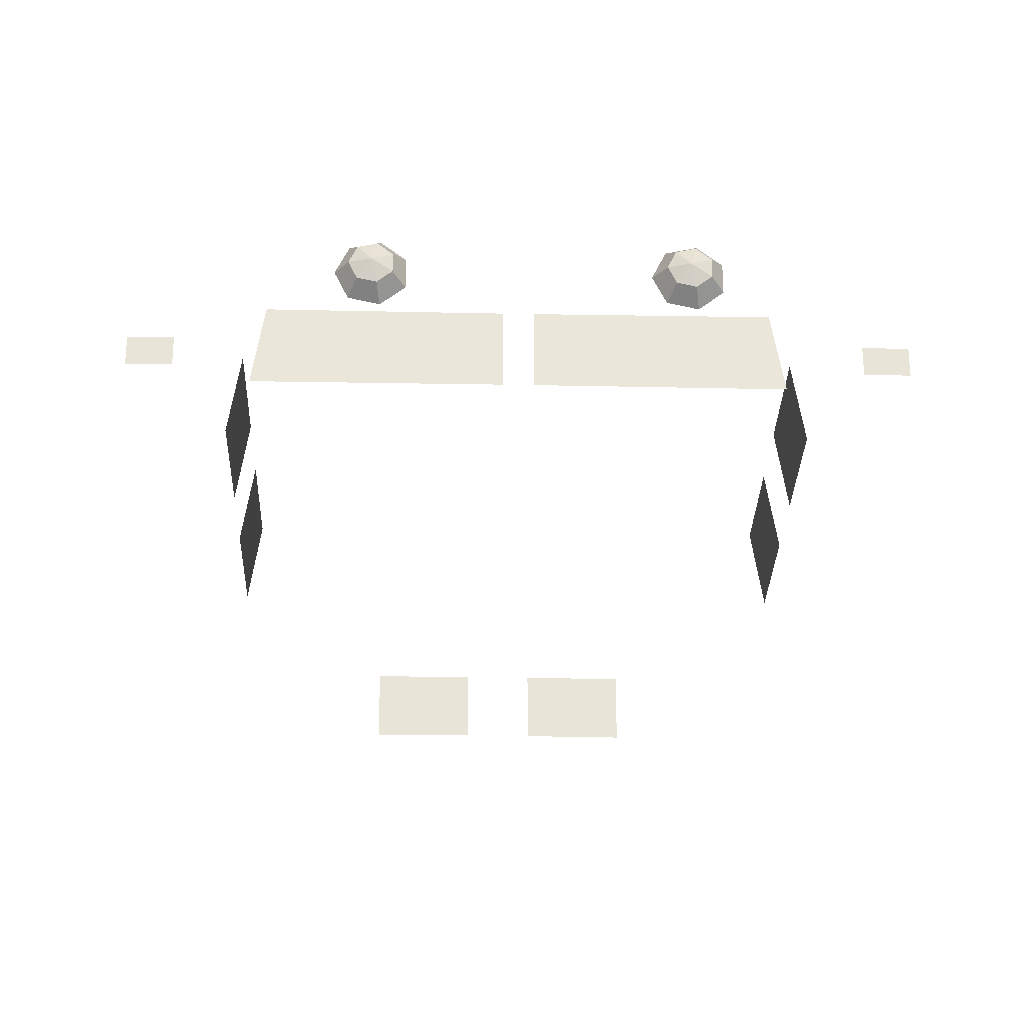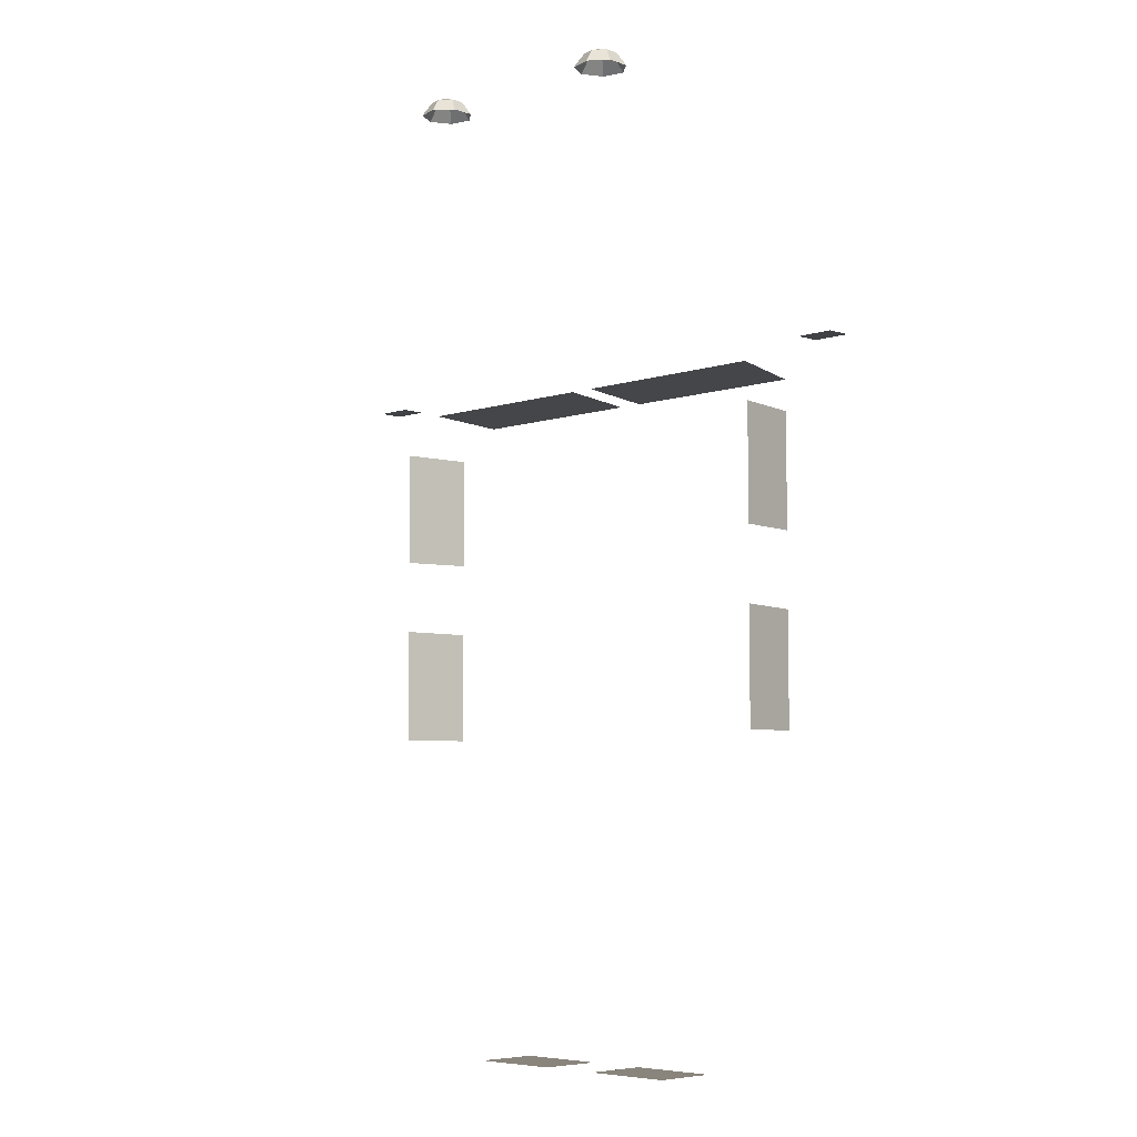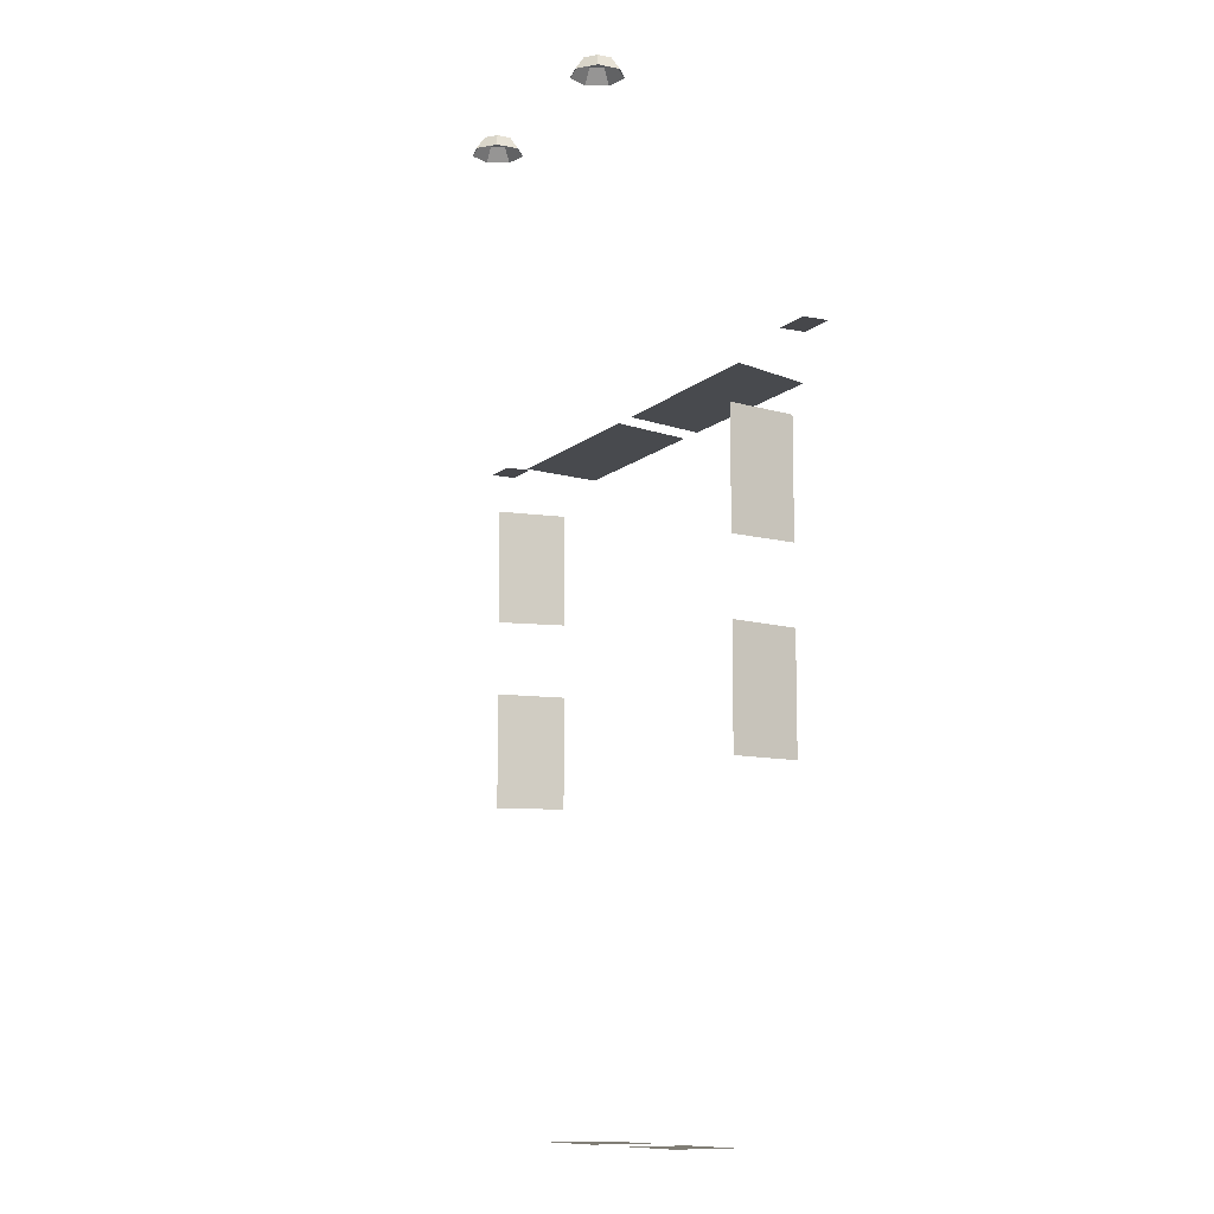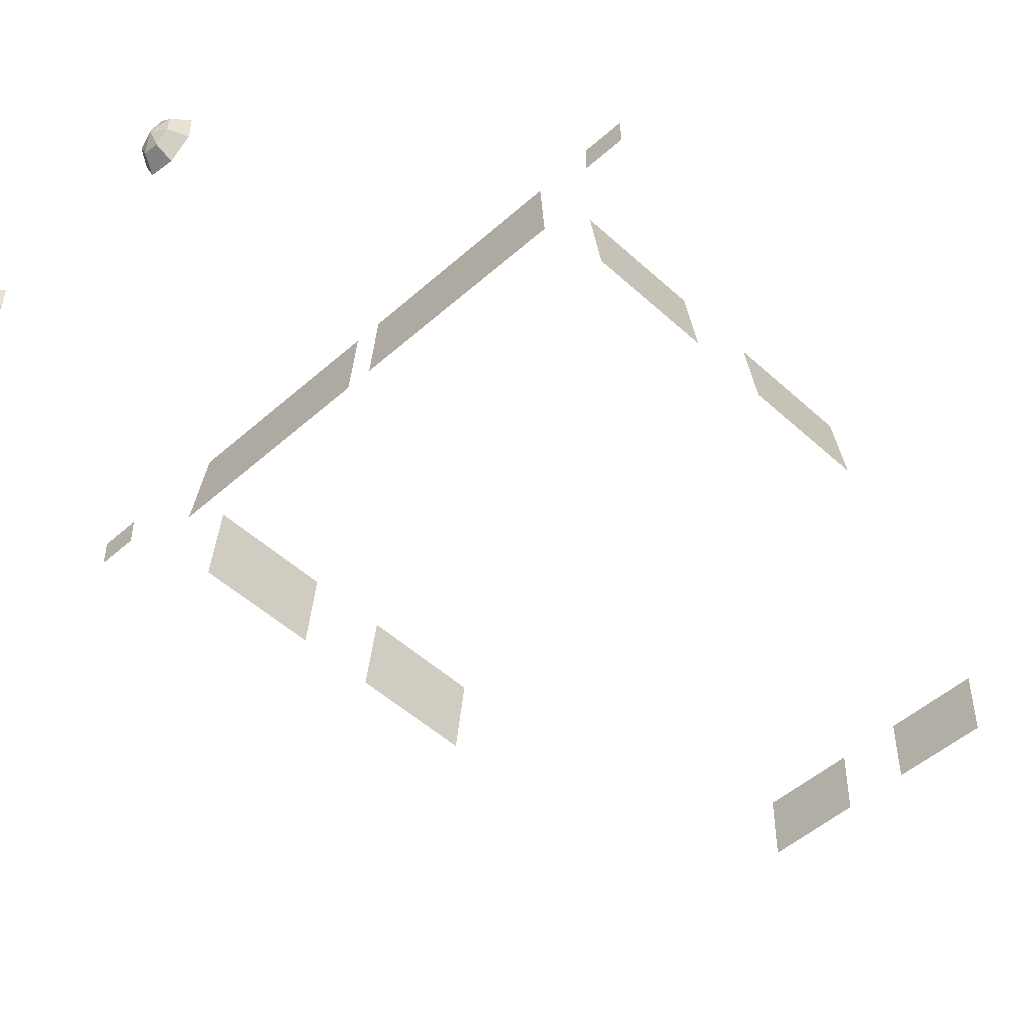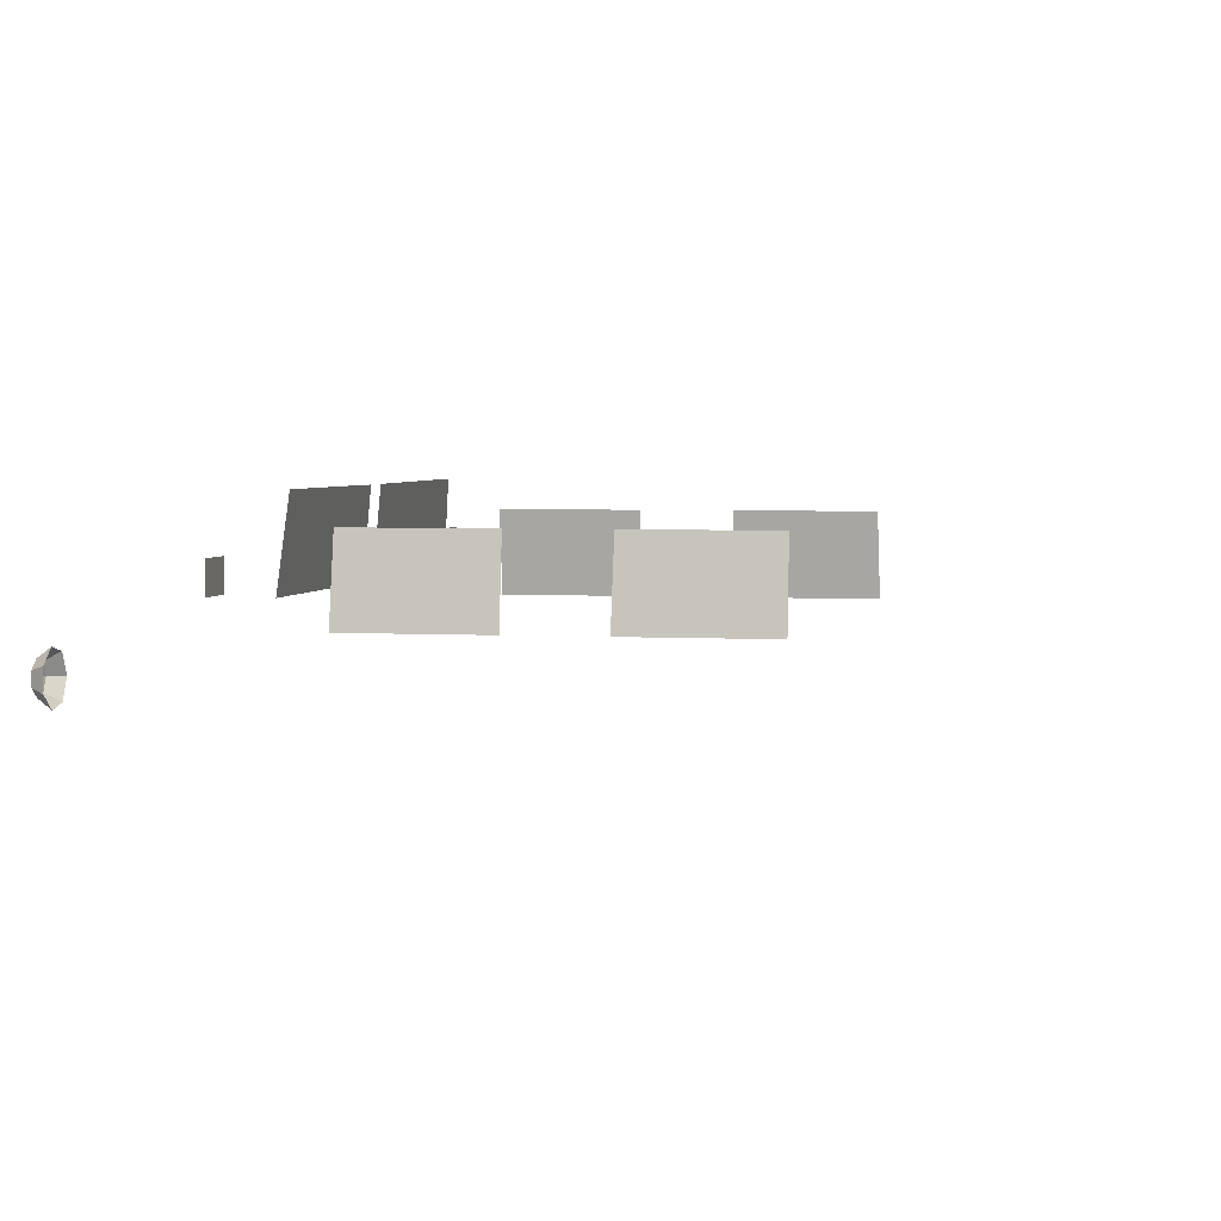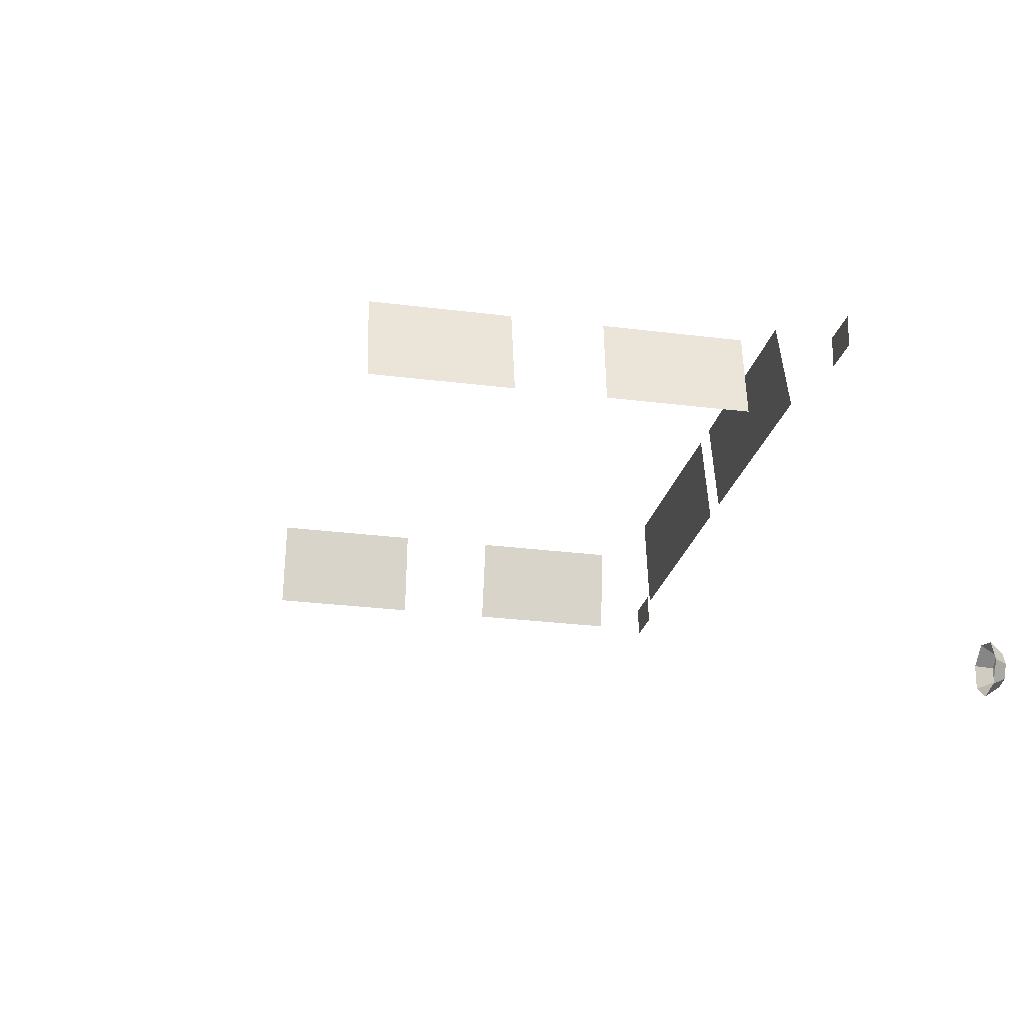
<metadata>
{"format":"obj","ext":"obj","renderer":"f3d","projection":"perspective","resolution":1024,"background":"white","views":[{"elev":-28.0,"azim":-1.7,"up":"+Y"},{"elev":-6.1,"azim":44.8,"up":"+Z"},{"elev":-10.7,"azim":62.9,"up":"+Z"},{"elev":-49.4,"azim":44.6,"up":"+Y"},{"elev":3.4,"azim":102.0,"up":"+Y"},{"elev":-24.0,"azim":-102.5,"up":"+Y"}]}
</metadata>
<code>
o vehicle.002
v 0.499 -0.1647 3.823
v 0.4715 -0.1302 3.763
v 0.5593 -0.1509 3.823
v 0.5691 -0.108 3.763
v 0.6077 -0.1895 3.823
v 0.6474 -0.1704 3.763
v 0.6077 -0.2514 3.823
v 0.6474 -0.2705 3.763
v 0.5593 -0.2899 3.823
v 0.5691 -0.3329 3.763
v 0.5434 -0.2204 3.847
v 0.499 -0.2762 3.823
v 0.4715 -0.3106 3.763
v 0.4721 -0.2204 3.823
v 0.4281 -0.2204 3.763
v 1.478 -0.1647 3.823
v 1.45 -0.1302 3.763
v 1.538 -0.1509 3.823
v 1.548 -0.108 3.763
v 1.586 -0.1895 3.823
v 1.626 -0.1704 3.763
v 1.586 -0.2514 3.823
v 1.626 -0.2705 3.763
v 1.538 -0.2899 3.823
v 1.548 -0.3329 3.763
v 1.522 -0.2204 3.847
v 1.478 -0.2762 3.823
v 1.45 -0.3106 3.763
v 1.451 -0.2204 3.823
v 1.407 -0.2204 3.763
f 1 4 2
f 3 6 4
f 5 8 6
f 7 10 8
f 9 13 10
f 13 14 15
f 14 2 15
f 14 11 1
f 1 11 3
f 3 11 5
f 5 11 7
f 7 11 9
f 9 11 12
f 12 11 14
f 16 19 17
f 18 21 19
f 21 22 23
f 22 25 23
f 24 28 25
f 27 30 28
f 29 17 30
f 29 26 16
f 16 26 18
f 18 26 20
f 20 26 22
f 22 26 24
f 24 26 27
f 27 26 29
f 1 3 4
f 3 5 6
f 5 7 8
f 7 9 10
f 9 12 13
f 13 12 14
f 14 1 2
f 16 18 19
f 18 20 21
f 21 20 22
f 22 24 25
f 24 27 28
f 27 29 30
f 29 16 17
o vehicle.005
v 1.093 0.4747 2.443
v 1.093 0.1564 2.472
v 1.953 0.477 2.443
v 2 0.1547 2.473
f 32 33 31
f 32 34 33
o vehicle.006
v 0.9804 0.4747 2.443
v 0.9804 0.1564 2.472
v 0.1206 0.477 2.443
v 0.07394 0.1547 2.473
f 37 36 35
f 37 38 36
o vehicle.009
v 2.092 0.06018 1.438
v 2.044 0.3679 1.436
v 2.092 0.06018 0.9227
v 2.044 0.3679 0.9262
f 39 42 40
f 39 41 42
o vehicle.010
v 2.092 0.06018 2.282
v 2.044 0.3679 2.28
v 2.092 0.06018 1.767
v 2.044 0.3679 1.77
f 43 46 44
f 43 45 46
o vehicle.018
v -0.3624 0.2906 2.541
v -0.3624 0.1785 2.541
v -0.196 0.2906 2.541
v -0.196 0.1785 2.541
v 2.436 0.2906 2.541
v 2.436 0.1785 2.541
v 2.27 0.2906 2.541
v 2.27 0.1785 2.541
f 47 50 48
f 51 54 53
f 47 49 50
f 51 52 54
o vehicle.019
v 0.4928 0.3675 -0.5238
v 0.9006 0.3675 -0.5238
v 0.4928 0.0744 -0.5238
v 0.8985 0.07652 -0.5238
v 0.4928 0.1272 -0.5238
v 0.8991 0.1539 -0.5238
f 59 56 58
f 59 55 56
f 56 60 58
f 58 57 59
o vehicle.020
v 1.581 0.3675 -0.5238
v 1.173 0.3675 -0.5238
v 1.581 0.0744 -0.5238
v 1.175 0.07652 -0.5238
v 1.581 0.1272 -0.5238
v 1.175 0.1539 -0.5238
f 65 64 62
f 65 63 64
f 64 66 62
f 62 61 65
o vehicle.025
v -0.01822 0.06018 2.282
v 0.02975 0.3679 2.28
v -0.01822 0.06018 1.767
v 0.02975 0.3679 1.77
v -0.01822 0.06018 1.438
v 0.02975 0.3679 1.436
v -0.01822 0.06018 0.9227
v 0.02975 0.3679 0.9262
f 70 67 68
f 74 71 72
f 70 69 67
f 74 73 71

</code>
